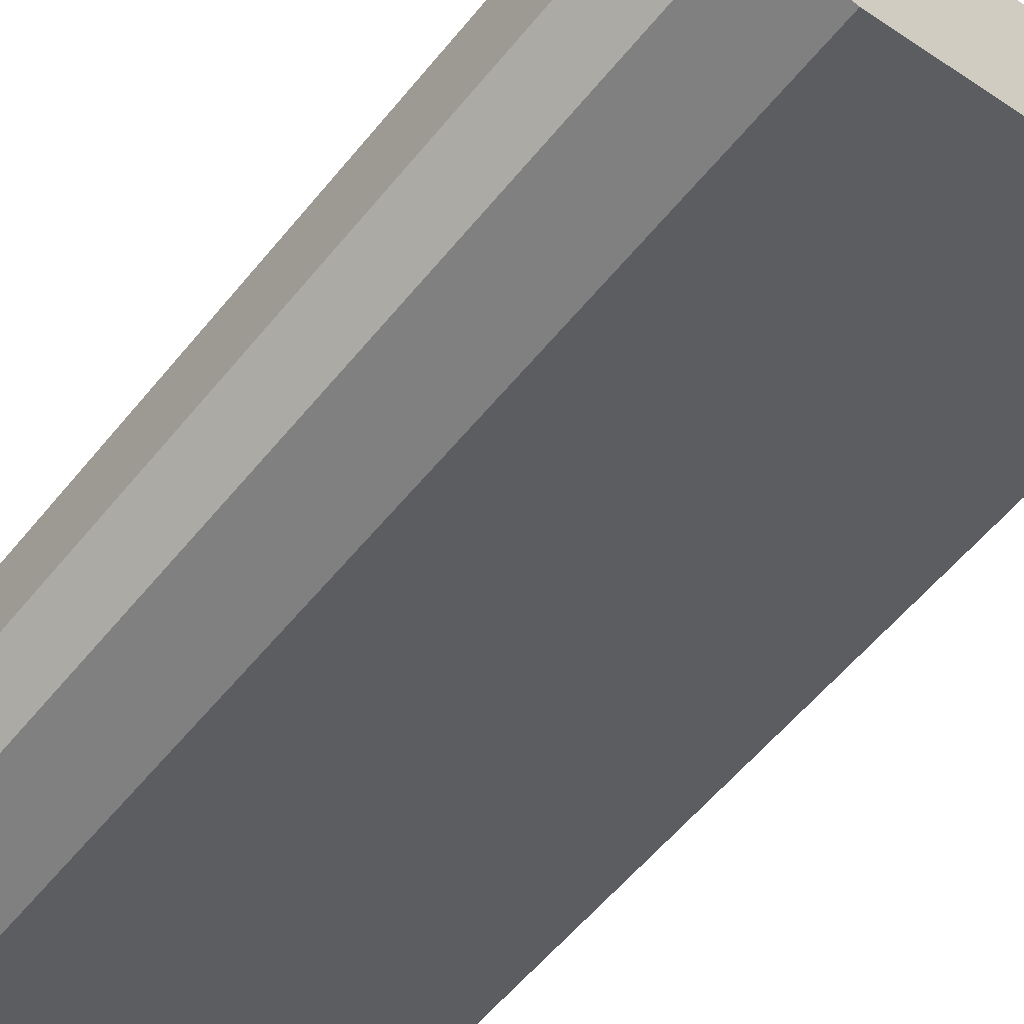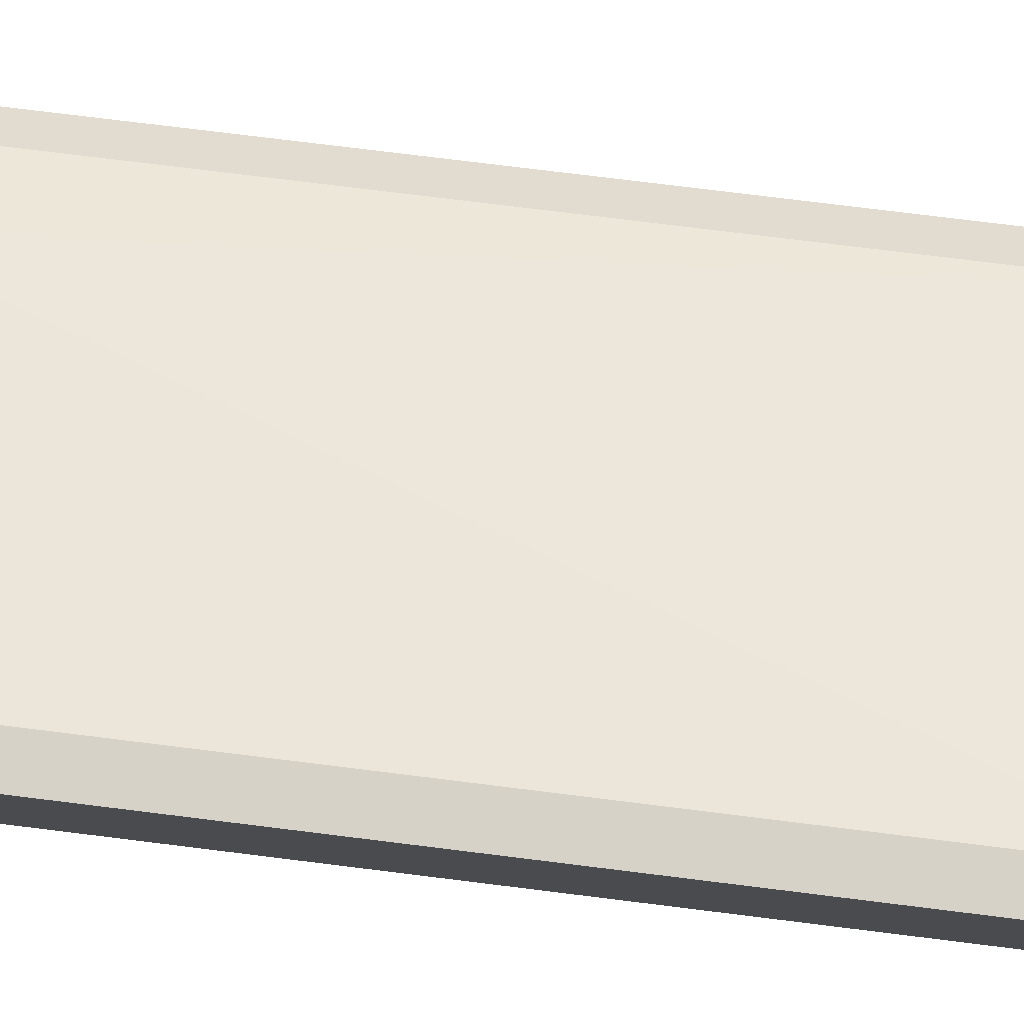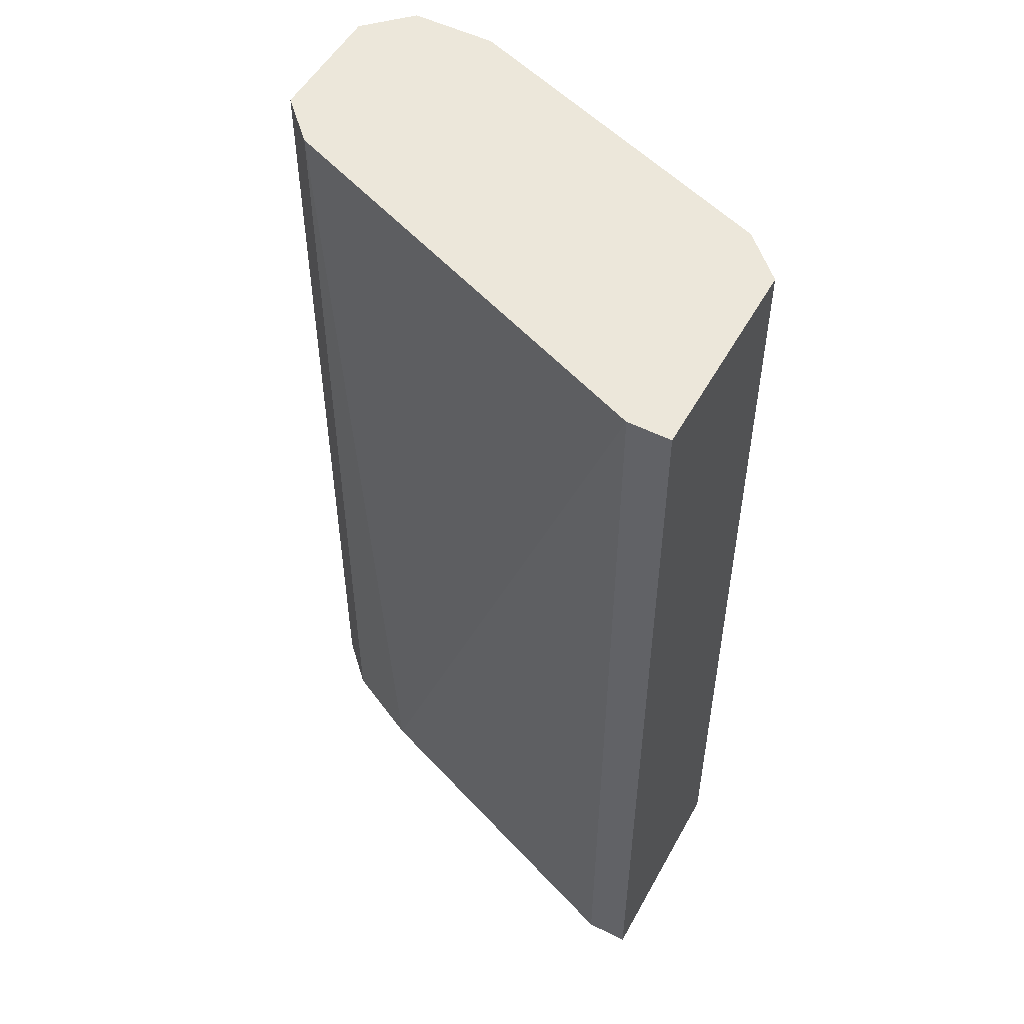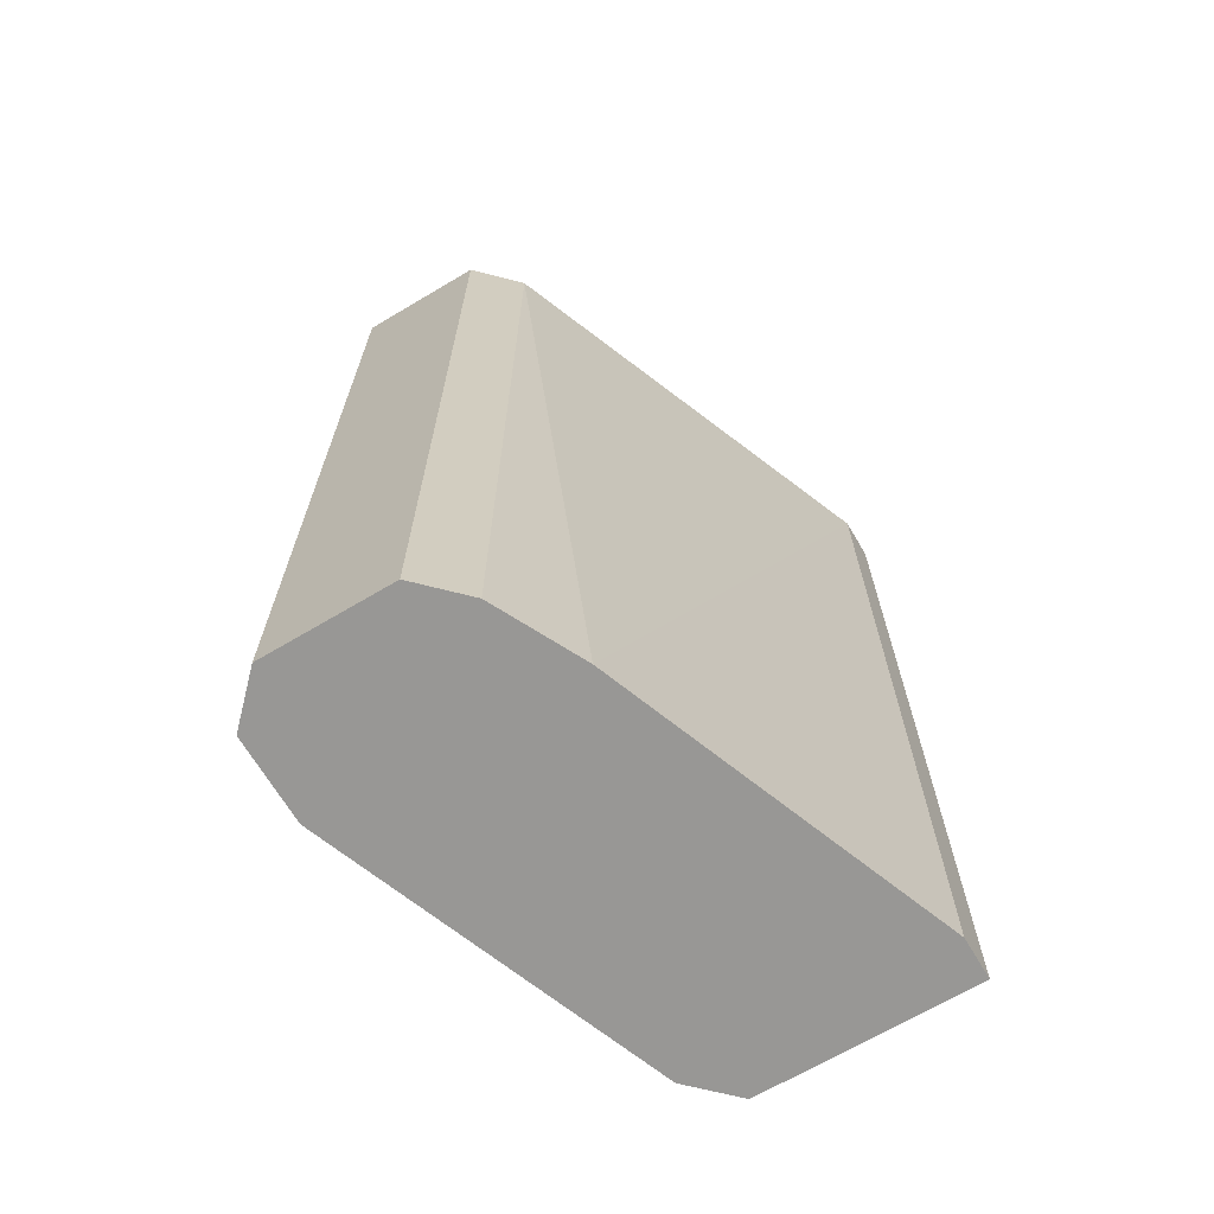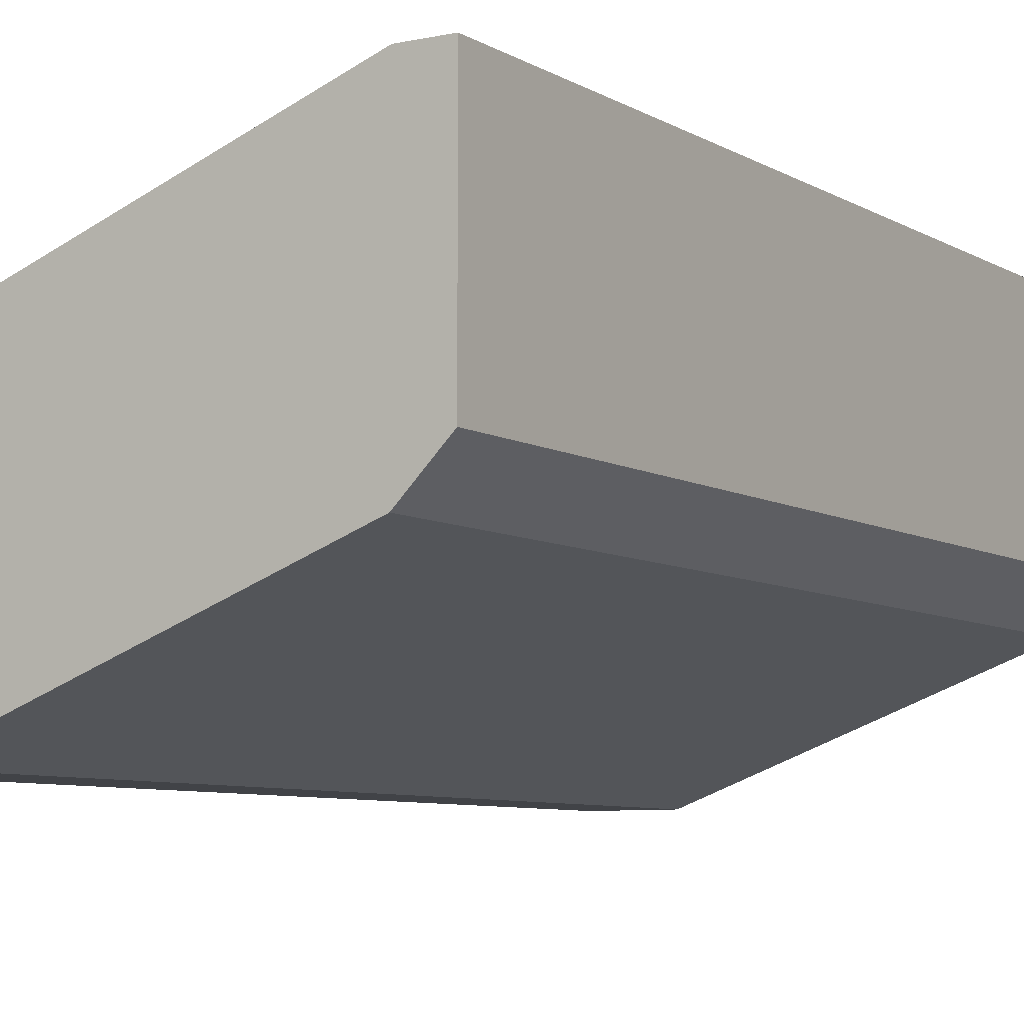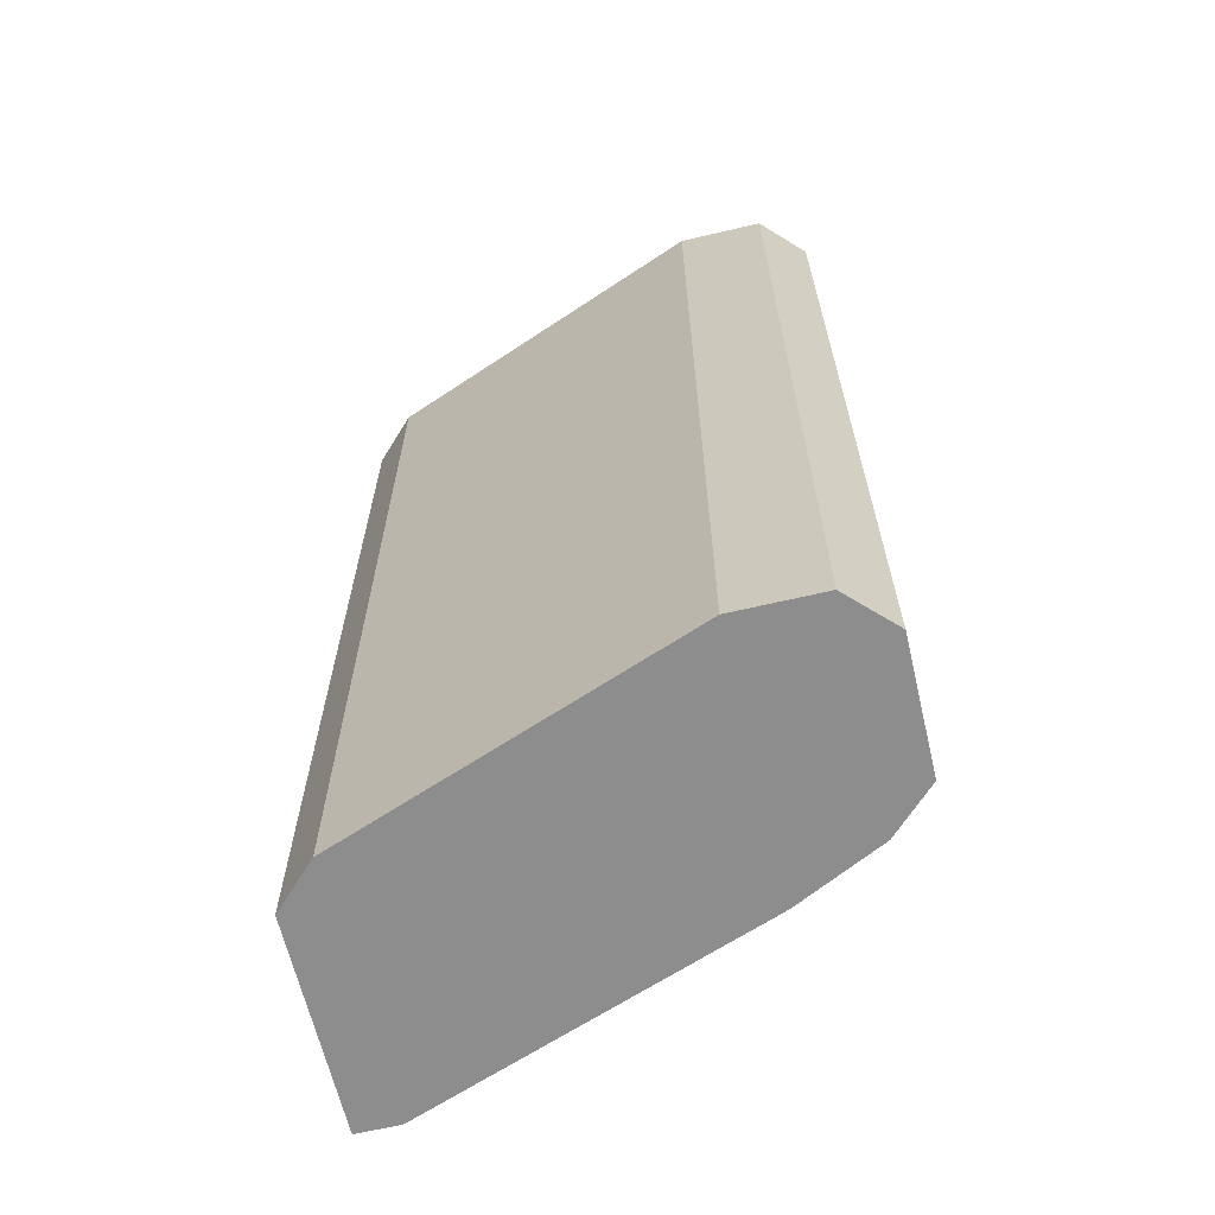
<metadata>
{"format":"obj","ext":"obj","renderer":"f3d","projection":"perspective","resolution":1024,"background":"white","views":[{"elev":-60.1,"azim":140.6,"up":"+Y"},{"elev":78.3,"azim":-83.0,"up":"+Y"},{"elev":52.0,"azim":-151.6,"up":"+Z"},{"elev":-68.2,"azim":120.7,"up":"+Z"},{"elev":-7.1,"azim":-148.3,"up":"+Y"},{"elev":-64.7,"azim":13.3,"up":"+Z"}]}
</metadata>
<code>
v 0.01991 0.01381 0.07061
v 0.01991 0.01381 0.05093
v 0.01991 0.0165 0.07061
v 0.01991 0.0165 0.05093
v 0.01008 0.02097 0.07061
v 0.01008 0.02097 0.05093
v 0.01008 0.0156 0.07061
v 0.01008 0.0156 0.05093
v 0.01902 0.01739 0.07061
v 0.01902 0.01739 0.05093
v 0.01902 0.01292 0.07061
v 0.01902 0.01292 0.05093
v 0.01723 0.01292 0.07061
v 0.01723 0.01292 0.05093
v 0.01723 0.01829 0.05093
v 0.00918 0.02097 0.07061
v 0.00918 0.02097 0.05093
v 0.00918 0.0165 0.07061
v 0.00918 0.0165 0.05093
f 4 15 10
f 9 3 4
f 4 8 17
f 3 9 18
f 3 18 11
f 18 9 16
f 17 18 16
f 8 4 12
f 12 11 13
f 11 18 13
f 4 17 15
f 16 9 5
f 17 16 5
f 9 15 5
f 4 3 2
f 12 4 2
f 11 12 2
f 8 12 14
f 12 13 14
f 13 8 14
f 17 8 19
f 18 17 19
f 8 18 19
f 18 8 7
f 8 13 7
f 13 18 7
f 15 17 6
f 17 5 6
f 5 15 6
f 3 11 1
f 2 3 1
f 11 2 1
f 9 4 10
f 15 9 10

</code>
